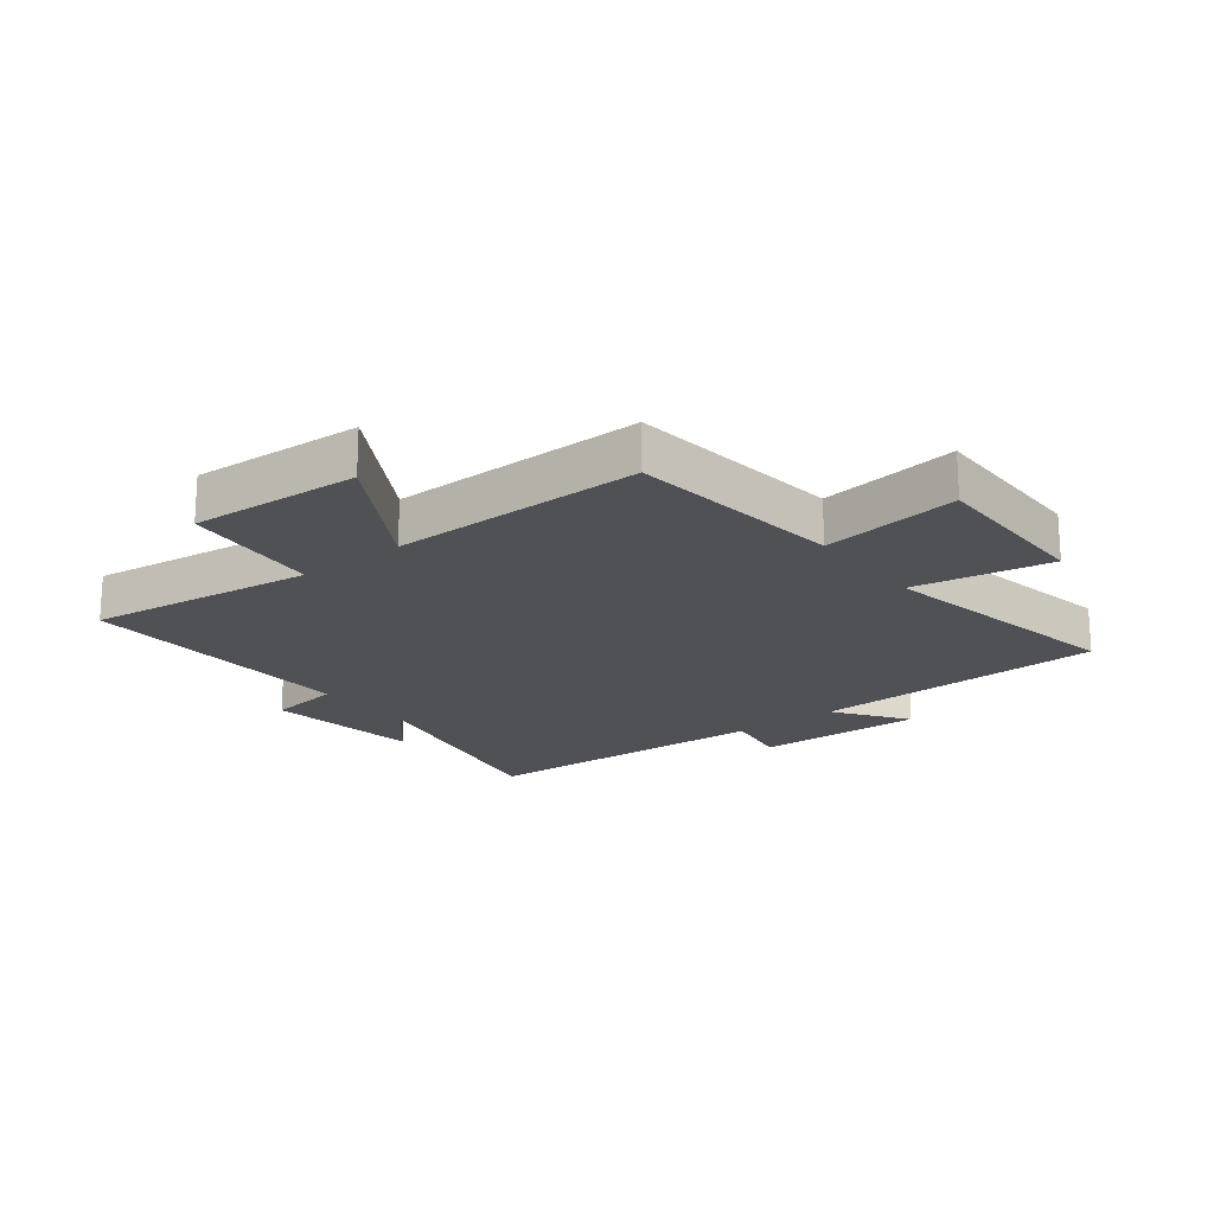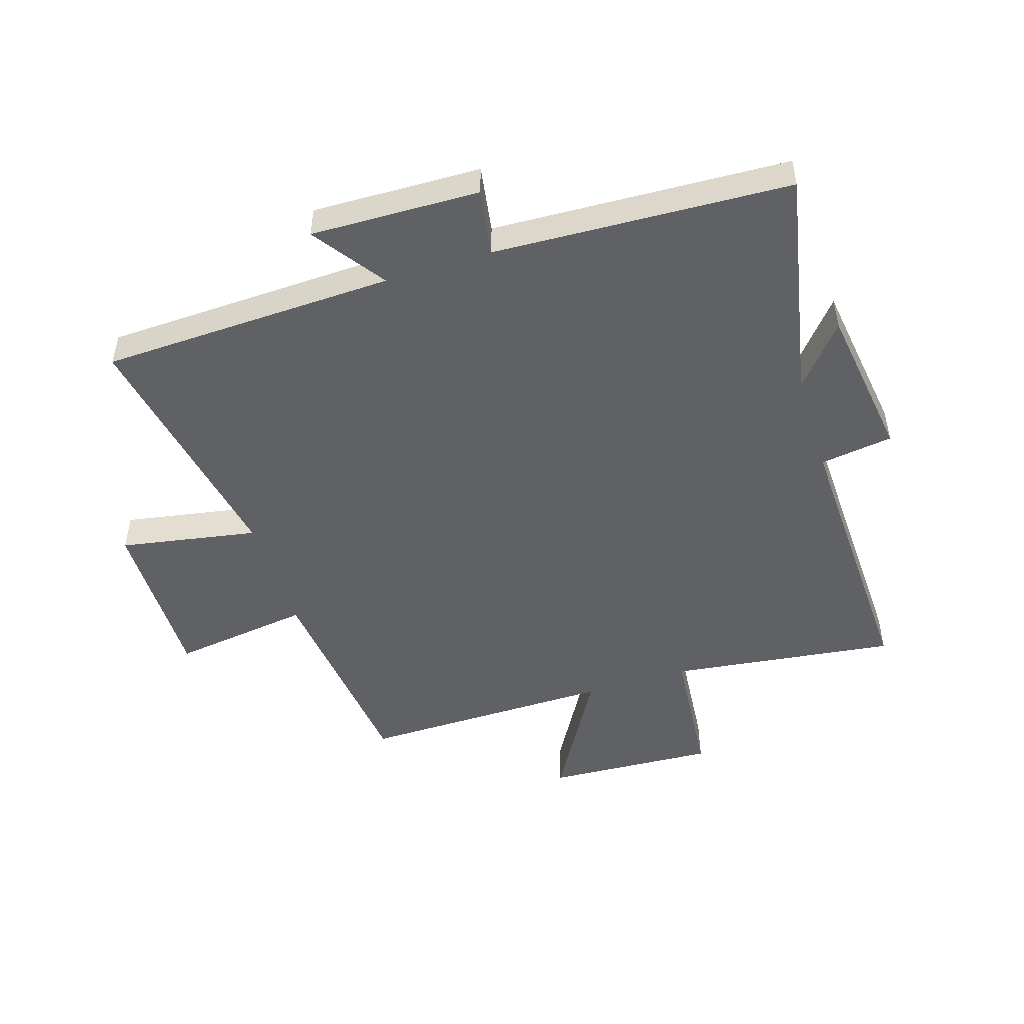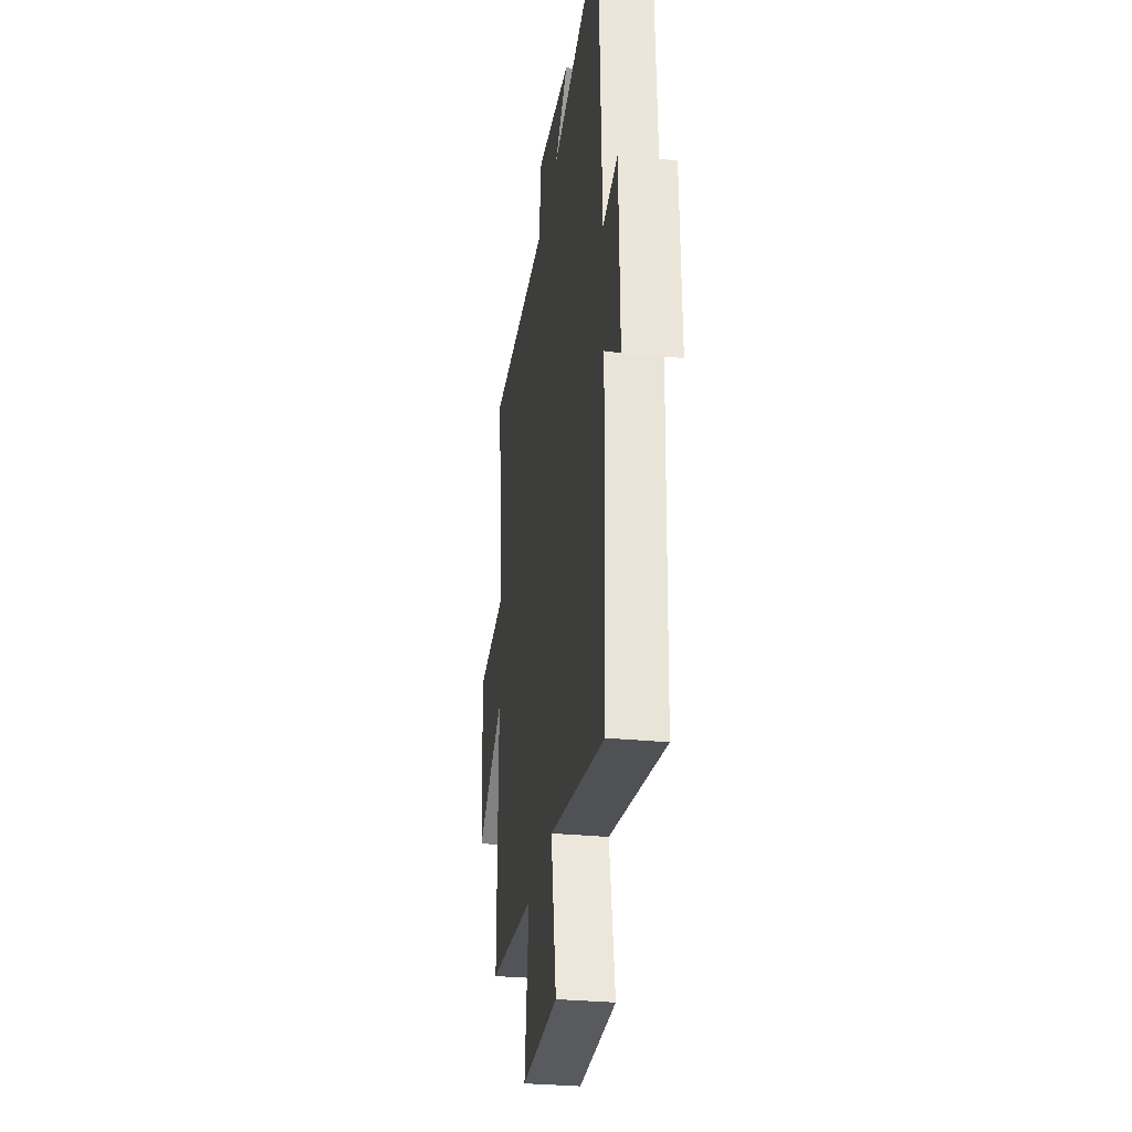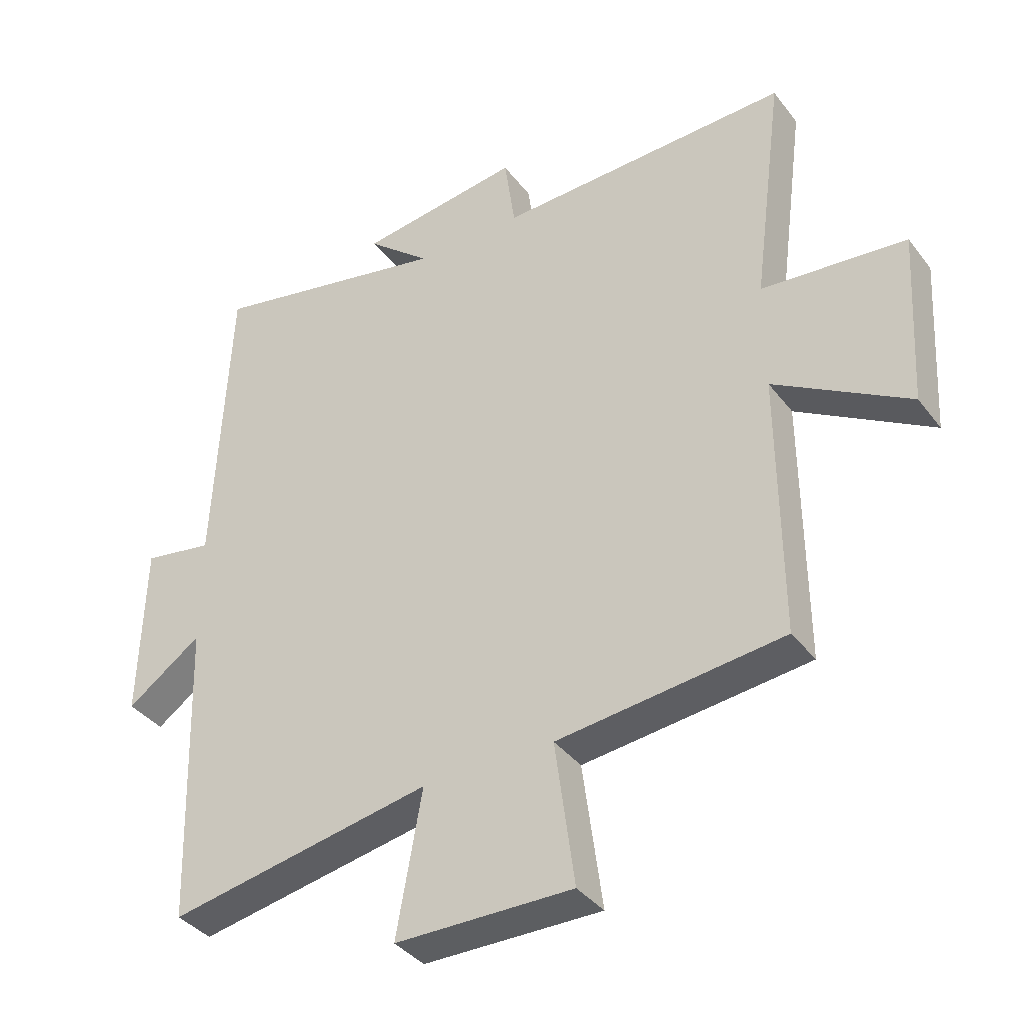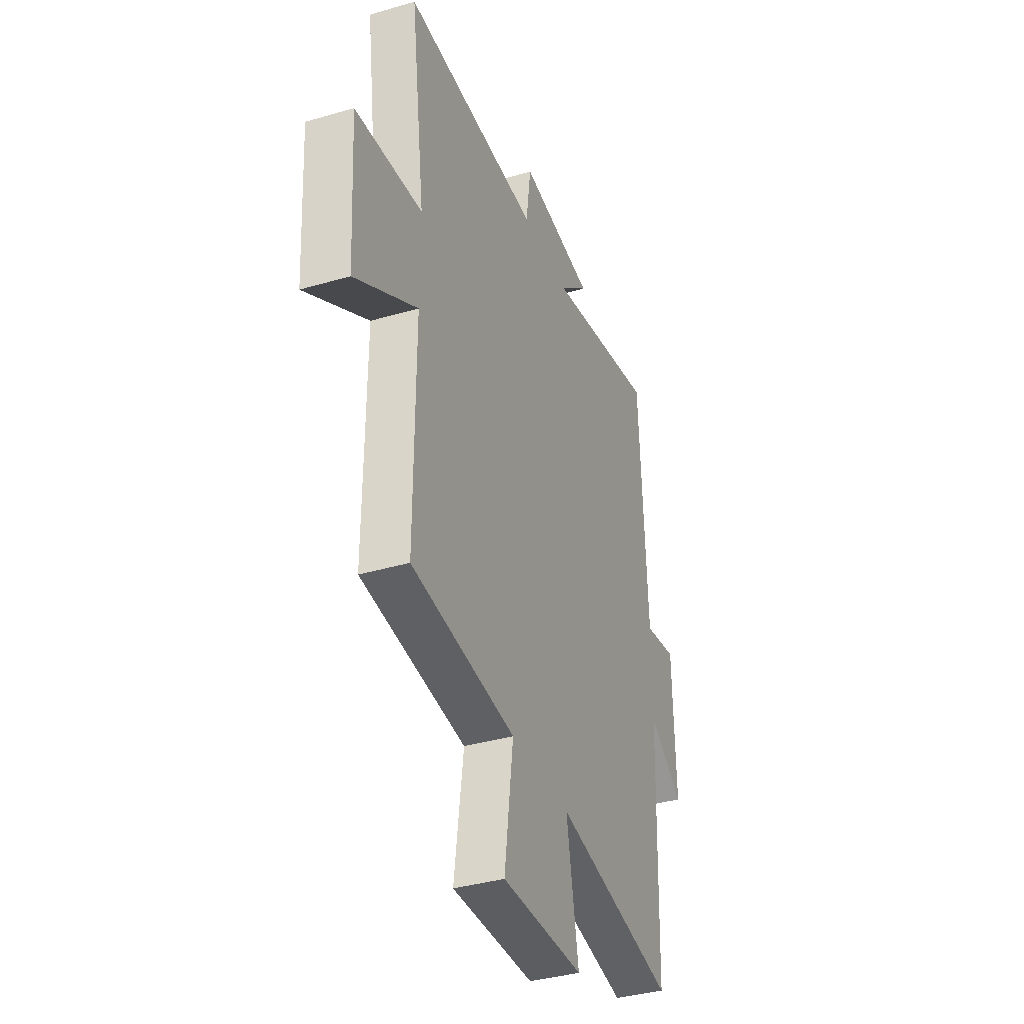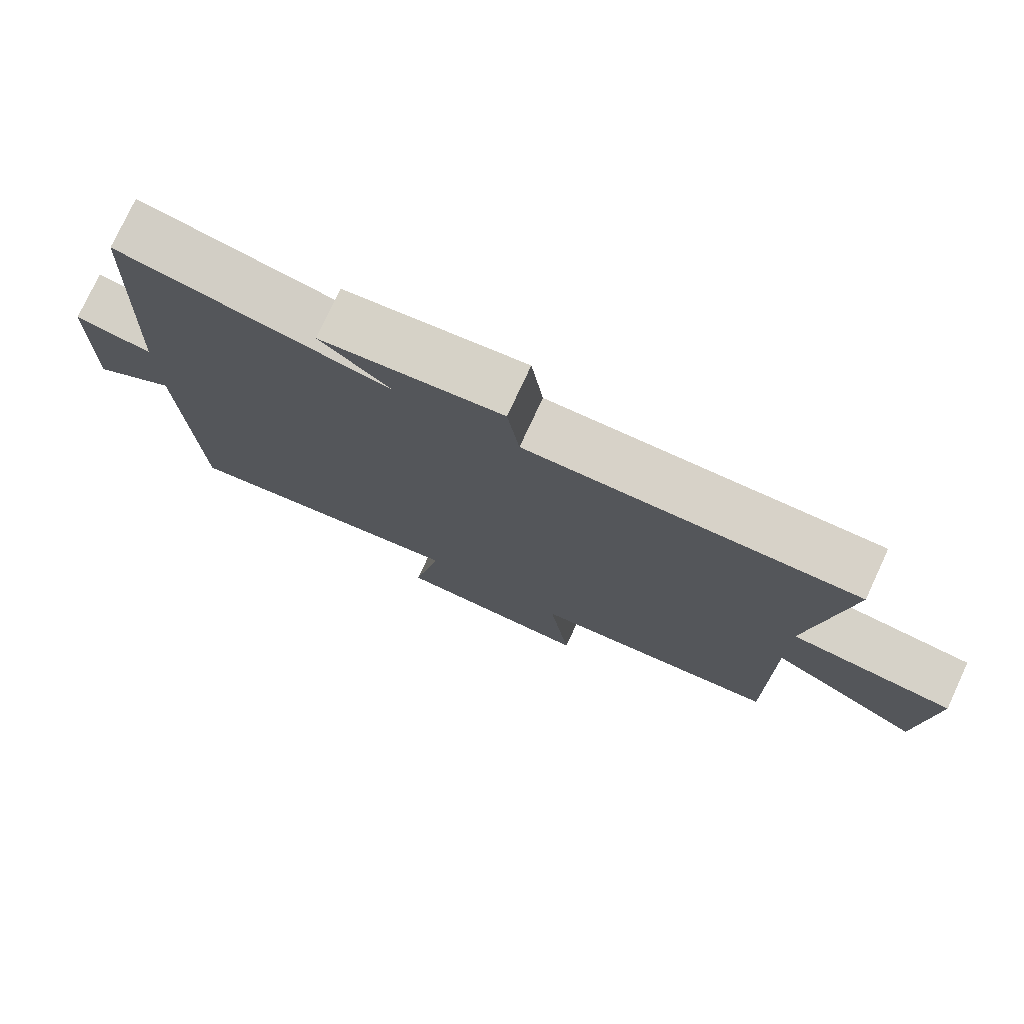
<metadata>
{"format":"obj","ext":"obj","renderer":"f3d","projection":"perspective","resolution":1024,"background":"white","views":[{"elev":-19.8,"azim":127.9,"up":"+Y"},{"elev":-49.6,"azim":-72.4,"up":"+Y"},{"elev":-30.1,"azim":-98.1,"up":"+Z"},{"elev":-37.5,"azim":32.7,"up":"+Z"},{"elev":-37.1,"azim":110.7,"up":"+Z"},{"elev":77.2,"azim":24.9,"up":"+Z"}]}
</metadata>
<code>
v 0.503 0.07 -0.459
v 0.144 0.07 -0.5
v 0.175 0.07 -0.73
v -0.107 0.07 -0.728
v -0.066 0.07 -0.5
v -0.485 0.07 -0.579
v -0.5 0.07 -0.091
v -0.619 0.07 -0.175
v -0.611 0.07 0.105
v -0.5 0.07 0.087
v -0.476 0.07 0.578
v -0.092 0.07 0.5
v -0.193 0.07 0.585
v 0.065 0.07 0.621
v 0.082 0.07 0.5
v 0.549 0.07 0.516
v 0.5 0.07 0.14
v 0.73 0.07 0.119
v 0.714 0.07 -0.163
v 0.5 0.07 -0.038
v 0.503 0 -0.459
v 0.144 0 -0.5
v 0.175 0 -0.73
v -0.107 0 -0.728
v -0.066 0 -0.5
v -0.485 0 -0.579
v -0.5 0 -0.091
v -0.619 0 -0.175
v -0.611 0 0.105
v -0.5 0 0.087
v -0.476 0 0.578
v -0.092 0 0.5
v -0.193 0 0.585
v 0.065 0 0.621
v 0.082 0 0.5
v 0.549 0 0.516
v 0.5 0 0.14
v 0.73 0 0.119
v 0.714 0 -0.163
v 0.5 0 -0.038
f 17 18 19 20
f 15 16 17
f 15 17 20
f 12 13 14 15
f 12 15 20 1
f 10 11 12 1
f 7 8 9 10
f 5 6 7 10
f 2 3 4 5
f 1 2 5 10
f 40 39 38 37
f 37 36 35
f 40 37 35
f 35 34 33 32
f 21 40 35 32
f 21 32 31 30
f 30 29 28 27
f 30 27 26 25
f 25 24 23 22
f 30 25 22 21
f 1 21 22 2
f 2 22 23 3
f 3 23 24 4
f 4 24 25 5
f 5 25 26 6
f 6 26 27 7
f 7 27 28 8
f 8 28 29 9
f 9 29 30 10
f 10 30 31 11
f 11 31 32 12
f 12 32 33 13
f 13 33 34 14
f 14 34 35 15
f 15 35 36 16
f 16 36 37 17
f 17 37 38 18
f 18 38 39 19
f 19 39 40 20
f 20 40 21 1

</code>
